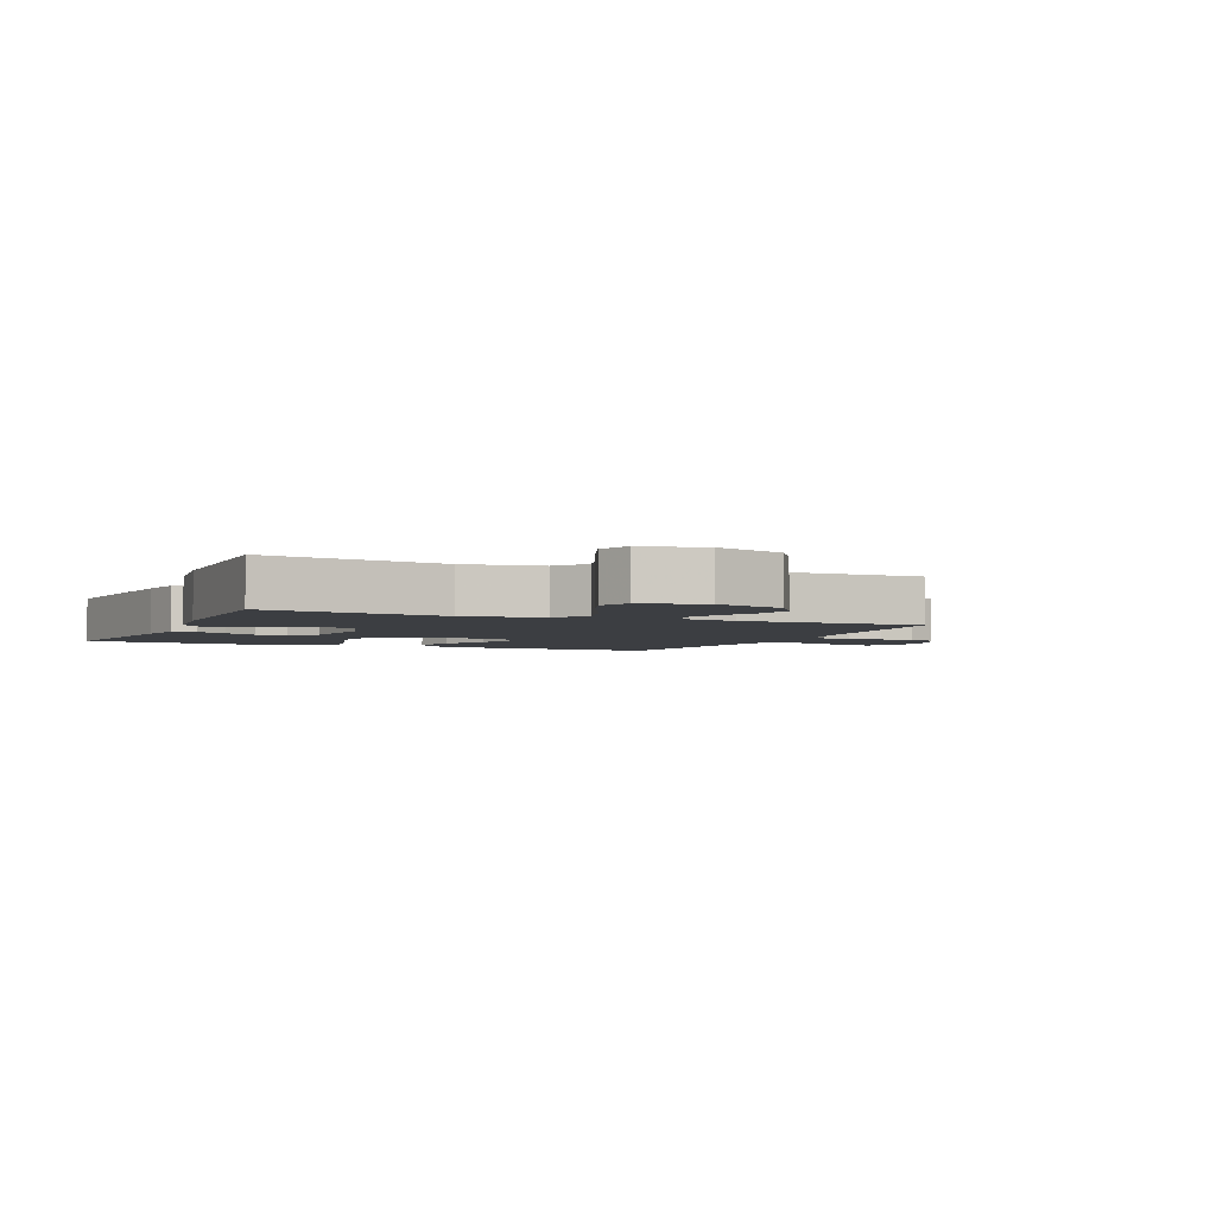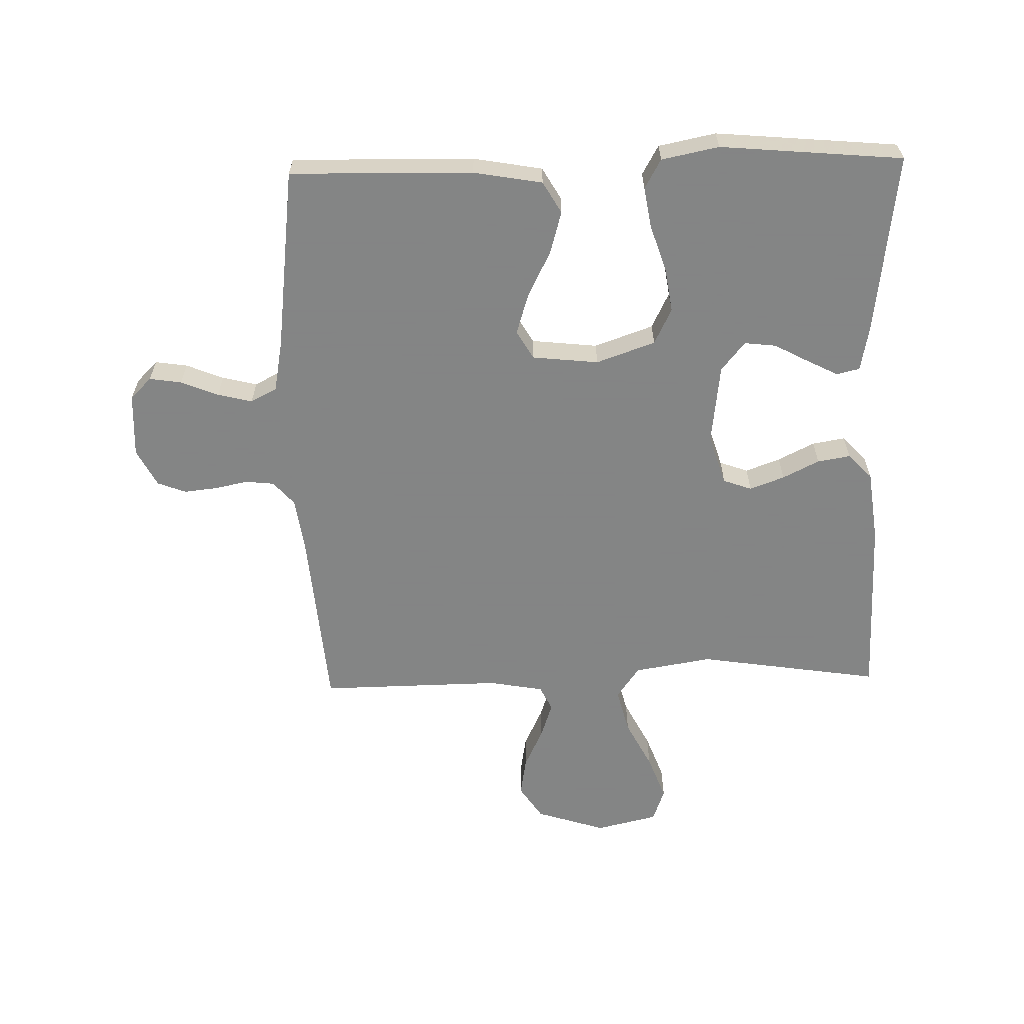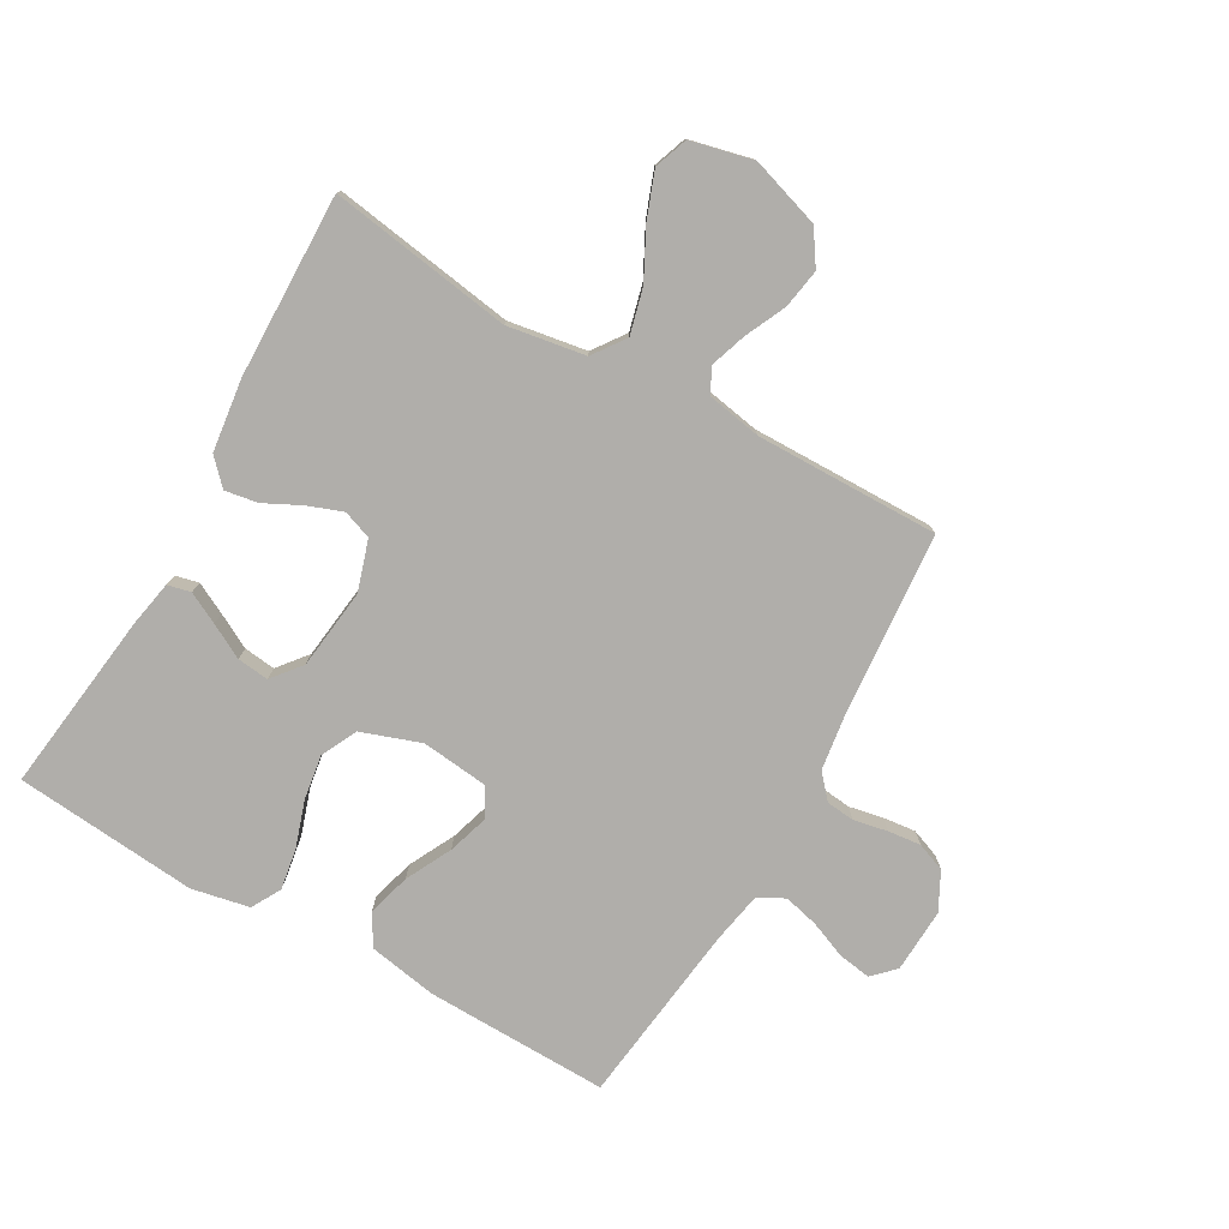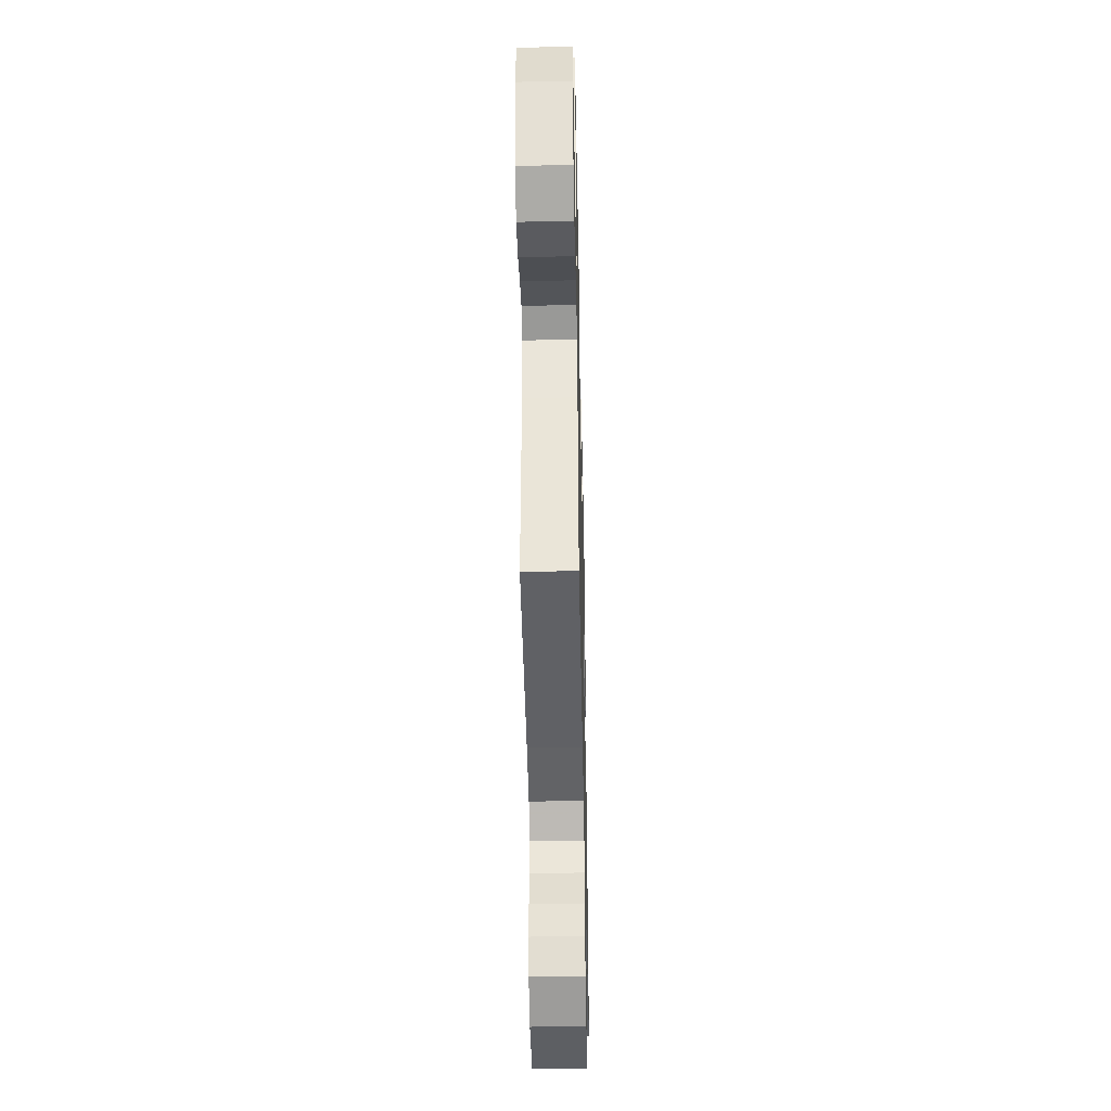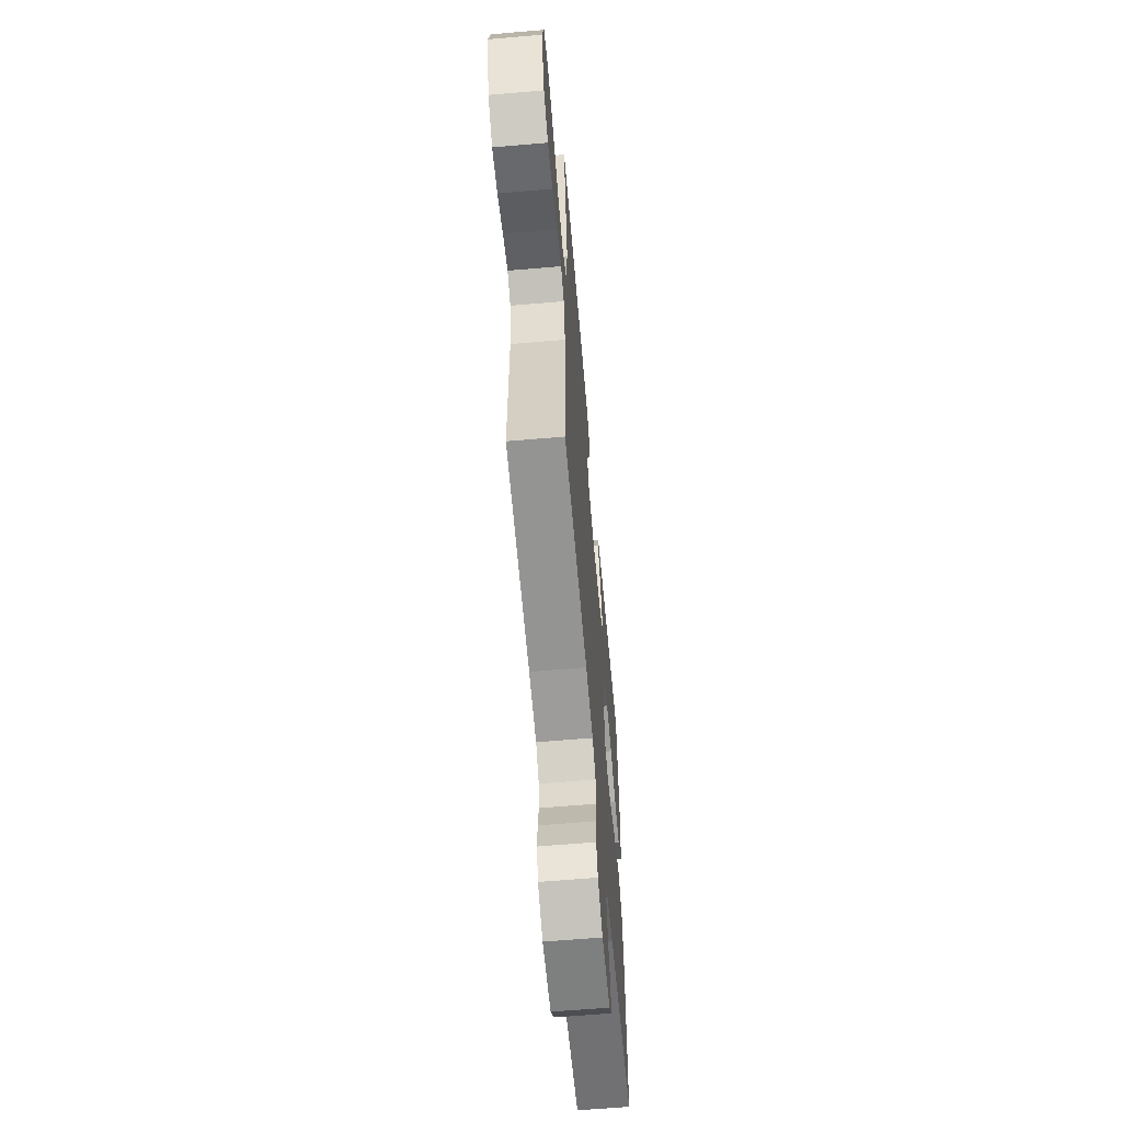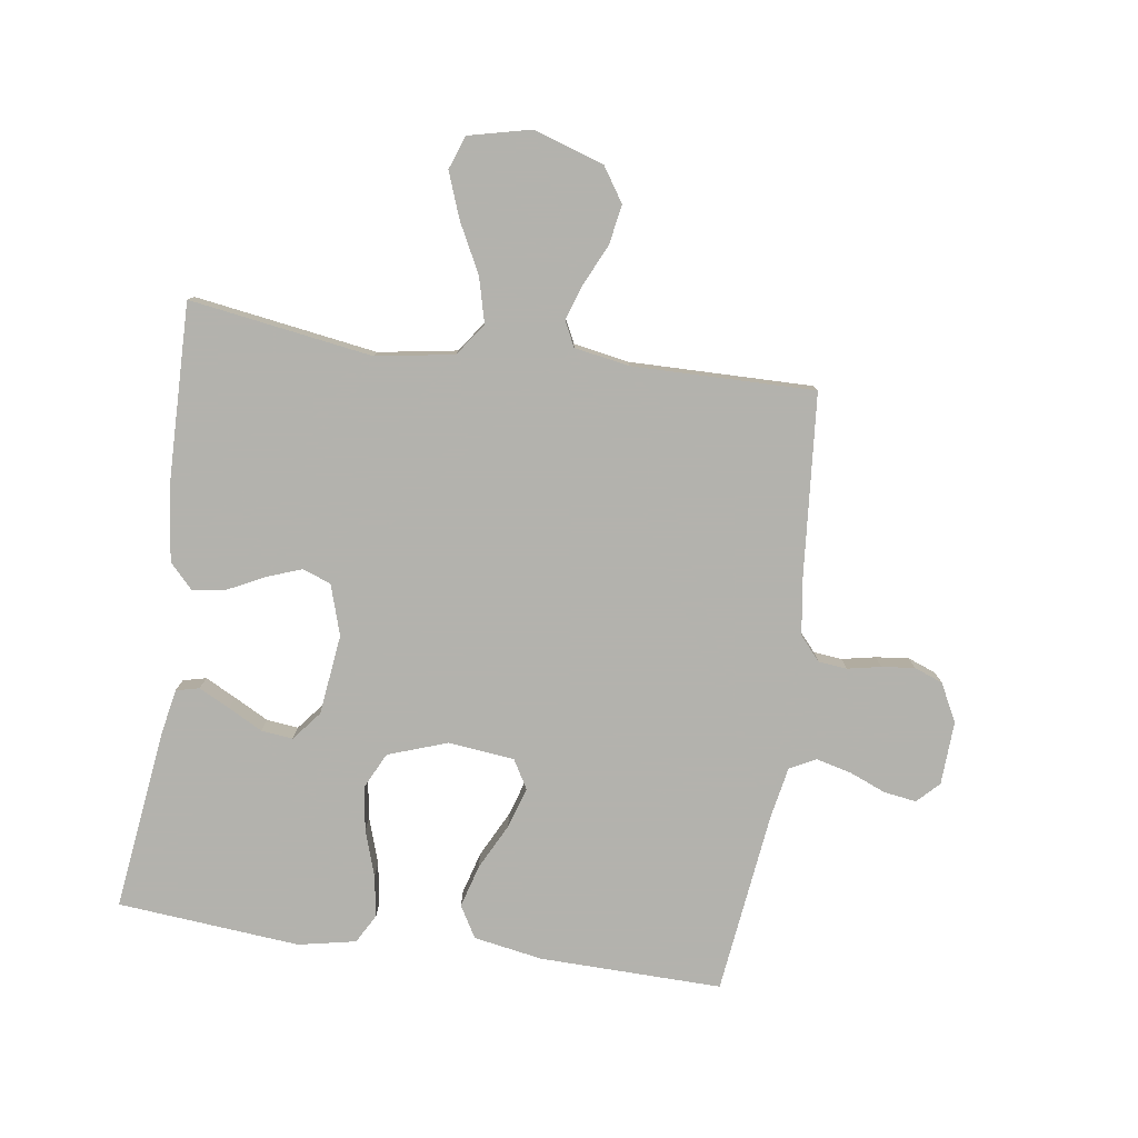
<metadata>
{"format":"obj","ext":"obj","renderer":"f3d","projection":"perspective","resolution":1024,"background":"white","views":[{"elev":-3.3,"azim":66.5,"up":"+Y"},{"elev":-61.6,"azim":-88.5,"up":"+Y"},{"elev":-77.8,"azim":60.4,"up":"+Y"},{"elev":-42.9,"azim":91.2,"up":"+Z"},{"elev":-62.3,"azim":95.0,"up":"+Z"},{"elev":-79.4,"azim":81.8,"up":"+Y"}]}
</metadata>
<code>
v -0.5 0.07 -0.5
v -0.494 0.07 -0.2
v -0.474 0.07 -0.087
v -0.422 0.07 -0.057
v -0.352 0.07 -0.077
v -0.277 0.07 -0.115
v -0.21 0.07 -0.136
v -0.163 0.07 -0.109
v -0.151 0.07 0
v -0.185 0.07 0.097
v -0.244 0.07 0.126
v -0.317 0.07 0.115
v -0.393 0.07 0.09
v -0.46 0.07 0.079
v -0.508 0.07 0.106
v -0.527 0.07 0.2
v -0.5 0.07 0.5
v -0.2 0.07 0.462
v -0.127 0.07 0.448
v -0.118 0.07 0.41
v -0.144 0.07 0.359
v -0.174 0.07 0.303
v -0.18 0.07 0.251
v -0.132 0.07 0.212
v 0 0.07 0.196
v 0.083 0.07 0.222
v 0.1 0.07 0.269
v 0.079 0.07 0.326
v 0.049 0.07 0.386
v 0.04 0.07 0.44
v 0.081 0.07 0.479
v 0.2 0.07 0.494
v 0.5 0.07 0.5
v 0.454 0.07 0.2
v 0.475 0.07 0.072
v 0.528 0.07 0.034
v 0.602 0.07 0.053
v 0.682 0.07 0.094
v 0.757 0.07 0.122
v 0.812 0.07 0.102
v 0.836 0.07 0
v 0.799 0.07 -0.115
v 0.743 0.07 -0.152
v 0.678 0.07 -0.141
v 0.612 0.07 -0.11
v 0.553 0.07 -0.09
v 0.512 0.07 -0.11
v 0.496 0.07 -0.2
v 0.5 0.07 -0.5
v 0.2 0.07 -0.525
v 0.107 0.07 -0.538
v 0.068 0.07 -0.572
v 0.063 0.07 -0.619
v 0.074 0.07 -0.674
v 0.08 0.07 -0.728
v 0.062 0.07 -0.775
v 0 0.07 -0.807
v -0.105 0.07 -0.802
v -0.14 0.07 -0.767
v -0.132 0.07 -0.714
v -0.107 0.07 -0.653
v -0.093 0.07 -0.596
v -0.115 0.07 -0.553
v -0.2 0.07 -0.537
v -0.5 0 -0.5
v -0.494 0 -0.2
v -0.474 0 -0.087
v -0.422 0 -0.057
v -0.352 0 -0.077
v -0.277 0 -0.115
v -0.21 0 -0.136
v -0.163 0 -0.109
v -0.151 0 0
v -0.185 0 0.097
v -0.244 0 0.126
v -0.317 0 0.115
v -0.393 0 0.09
v -0.46 0 0.079
v -0.508 0 0.106
v -0.527 0 0.2
v -0.5 0 0.5
v -0.2 0 0.462
v -0.127 0 0.448
v -0.118 0 0.41
v -0.144 0 0.359
v -0.174 0 0.303
v -0.18 0 0.251
v -0.132 0 0.212
v 0 0 0.196
v 0.083 0 0.222
v 0.1 0 0.269
v 0.079 0 0.326
v 0.049 0 0.386
v 0.04 0 0.44
v 0.081 0 0.479
v 0.2 0 0.494
v 0.5 0 0.5
v 0.454 0 0.2
v 0.475 0 0.072
v 0.528 0 0.034
v 0.602 0 0.053
v 0.682 0 0.094
v 0.757 0 0.122
v 0.812 0 0.102
v 0.836 0 0
v 0.799 0 -0.115
v 0.743 0 -0.152
v 0.678 0 -0.141
v 0.612 0 -0.11
v 0.553 0 -0.09
v 0.512 0 -0.11
v 0.496 0 -0.2
v 0.5 0 -0.5
v 0.2 0 -0.525
v 0.107 0 -0.538
v 0.068 0 -0.572
v 0.063 0 -0.619
v 0.074 0 -0.674
v 0.08 0 -0.728
v 0.062 0 -0.775
v 0 0 -0.807
v -0.105 0 -0.802
v -0.14 0 -0.767
v -0.132 0 -0.714
v -0.107 0 -0.653
v -0.093 0 -0.596
v -0.115 0 -0.553
v -0.2 0 -0.537
f 59 60 61
f 58 59 61
f 57 58 61
f 56 57 61
f 55 56 61
f 54 55 61
f 53 54 61
f 52 53 61 62
f 51 52 62 63
f 48 49 50
f 51 63 64
f 50 51 64
f 48 50 64
f 47 48 64
f 43 44 45
f 42 43 45
f 41 42 45
f 40 41 45
f 39 40 45
f 38 39 45
f 37 38 45
f 36 37 45 46
f 35 36 46 47
f 32 33 34
f 31 32 34
f 30 31 34
f 29 30 34
f 28 29 34
f 27 28 34 35
f 26 27 35 47
f 20 21 22
f 19 20 22
f 18 19 22
f 17 18 22
f 16 17 22
f 15 16 22
f 14 15 22
f 13 14 22
f 12 13 22
f 11 12 22 23
f 10 11 23 24
f 4 5 6
f 3 4 6
f 2 3 6
f 1 2 6
f 64 1 6
f 64 6 7
f 25 26 47 64
f 9 10 24 25
f 8 9 25 64
f 7 8 64
f 125 124 123
f 125 123 122
f 125 122 121
f 125 121 120
f 125 120 119
f 125 119 118
f 125 118 117
f 126 125 117 116
f 127 126 116 115
f 114 113 112
f 128 127 115
f 128 115 114
f 128 114 112
f 128 112 111
f 109 108 107
f 109 107 106
f 109 106 105
f 109 105 104
f 109 104 103
f 109 103 102
f 109 102 101
f 110 109 101 100
f 111 110 100 99
f 98 97 96
f 98 96 95
f 98 95 94
f 98 94 93
f 98 93 92
f 99 98 92 91
f 111 99 91 90
f 86 85 84
f 86 84 83
f 86 83 82
f 86 82 81
f 86 81 80
f 86 80 79
f 86 79 78
f 86 78 77
f 86 77 76
f 87 86 76 75
f 88 87 75 74
f 70 69 68
f 70 68 67
f 70 67 66
f 70 66 65
f 70 65 128
f 71 70 128
f 128 111 90 89
f 89 88 74 73
f 128 89 73 72
f 128 72 71
f 1 65 66 2
f 2 66 67 3
f 3 67 68 4
f 4 68 69 5
f 5 69 70 6
f 6 70 71 7
f 7 71 72 8
f 8 72 73 9
f 9 73 74 10
f 10 74 75 11
f 11 75 76 12
f 12 76 77 13
f 13 77 78 14
f 14 78 79 15
f 15 79 80 16
f 16 80 81 17
f 17 81 82 18
f 18 82 83 19
f 19 83 84 20
f 20 84 85 21
f 21 85 86 22
f 22 86 87 23
f 23 87 88 24
f 24 88 89 25
f 25 89 90 26
f 26 90 91 27
f 27 91 92 28
f 28 92 93 29
f 29 93 94 30
f 30 94 95 31
f 31 95 96 32
f 32 96 97 33
f 33 97 98 34
f 34 98 99 35
f 35 99 100 36
f 36 100 101 37
f 37 101 102 38
f 38 102 103 39
f 39 103 104 40
f 40 104 105 41
f 41 105 106 42
f 42 106 107 43
f 43 107 108 44
f 44 108 109 45
f 45 109 110 46
f 46 110 111 47
f 47 111 112 48
f 48 112 113 49
f 49 113 114 50
f 50 114 115 51
f 51 115 116 52
f 52 116 117 53
f 53 117 118 54
f 54 118 119 55
f 55 119 120 56
f 56 120 121 57
f 57 121 122 58
f 58 122 123 59
f 59 123 124 60
f 60 124 125 61
f 61 125 126 62
f 62 126 127 63
f 63 127 128 64
f 64 128 65 1

</code>
